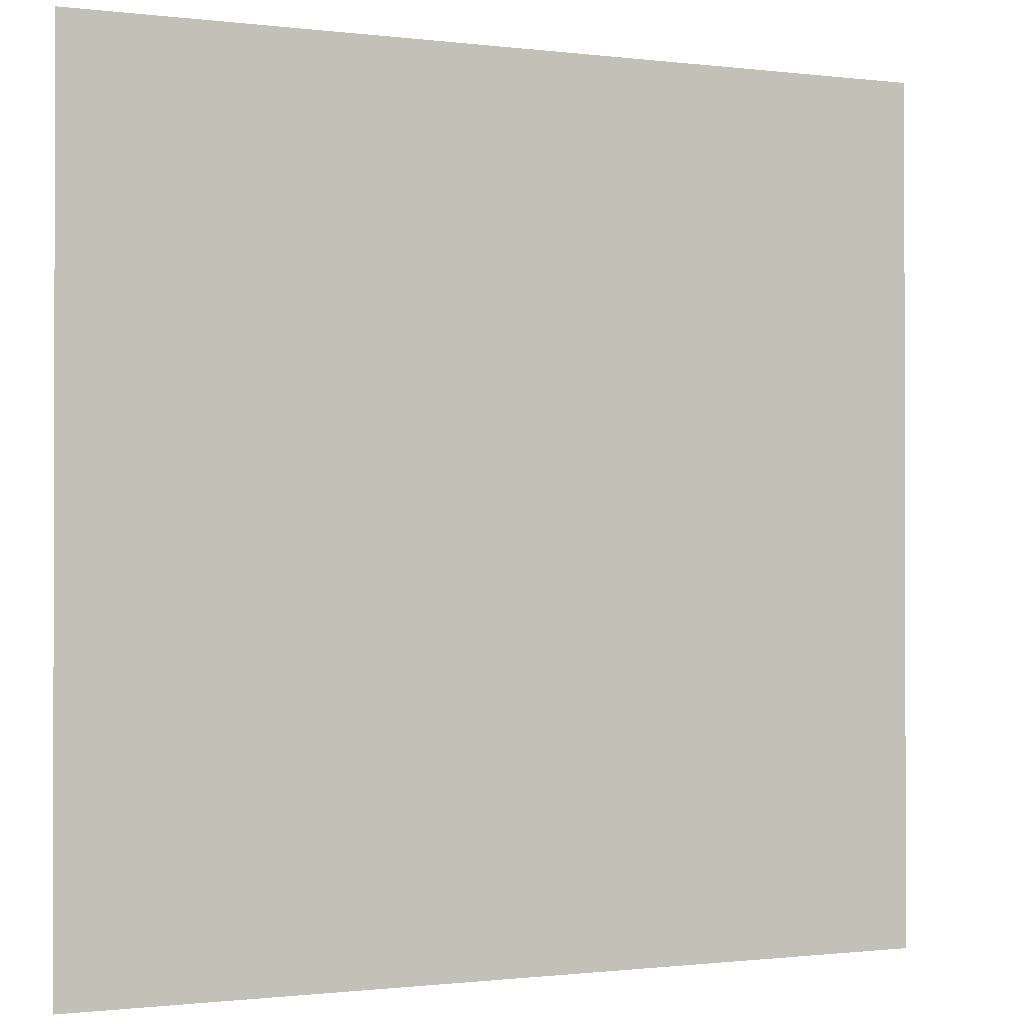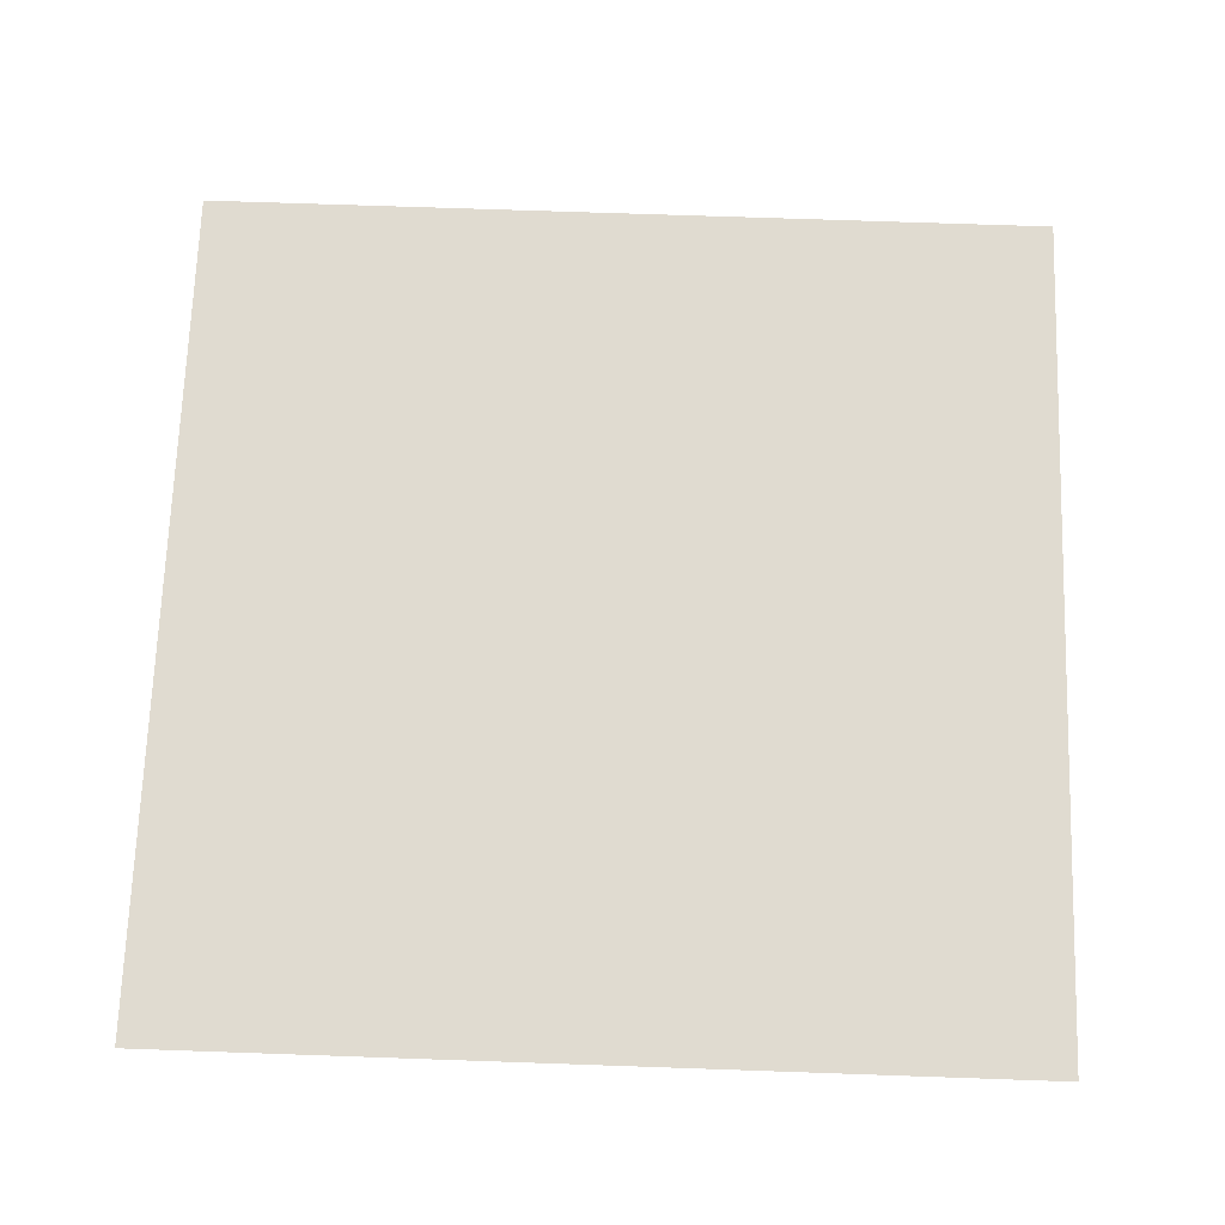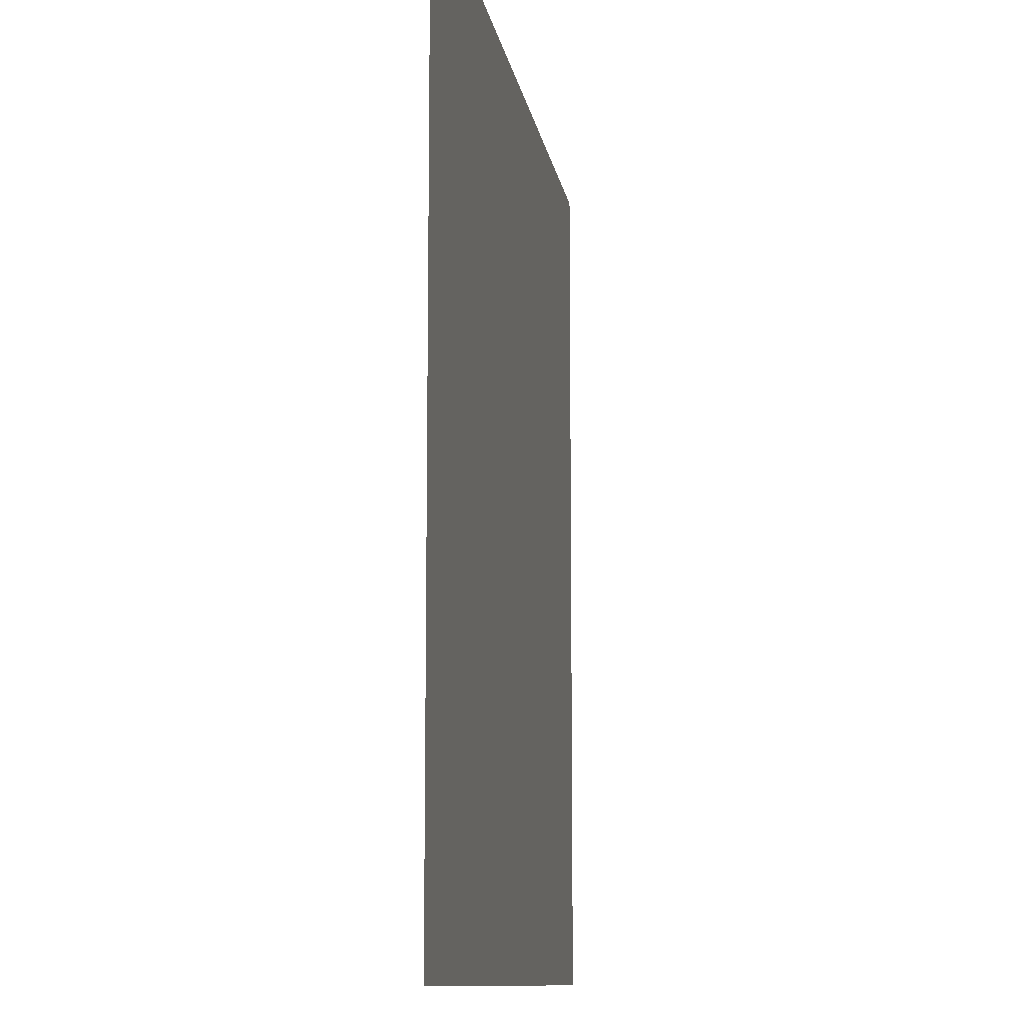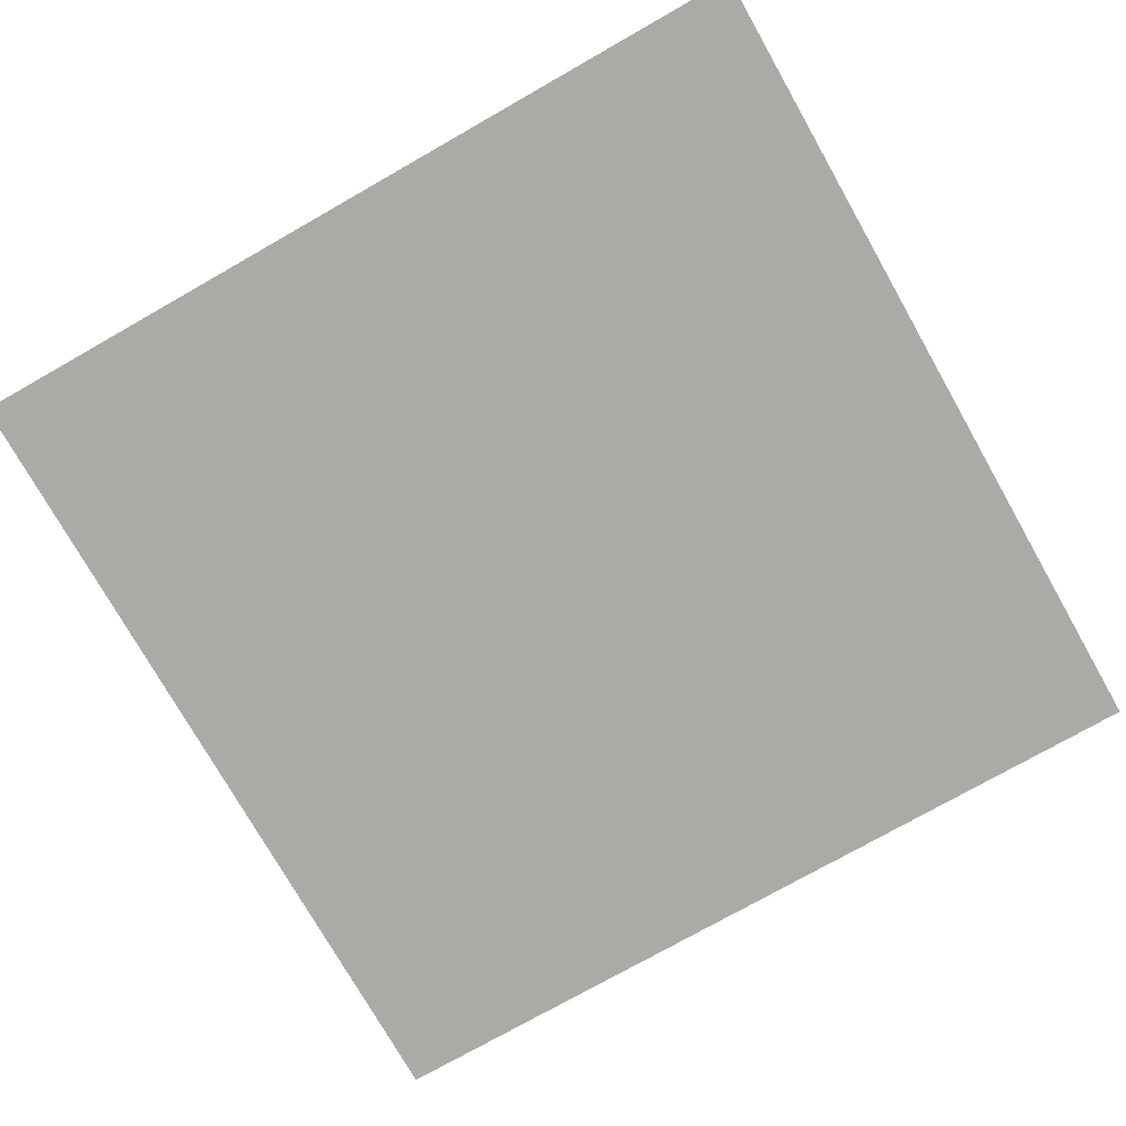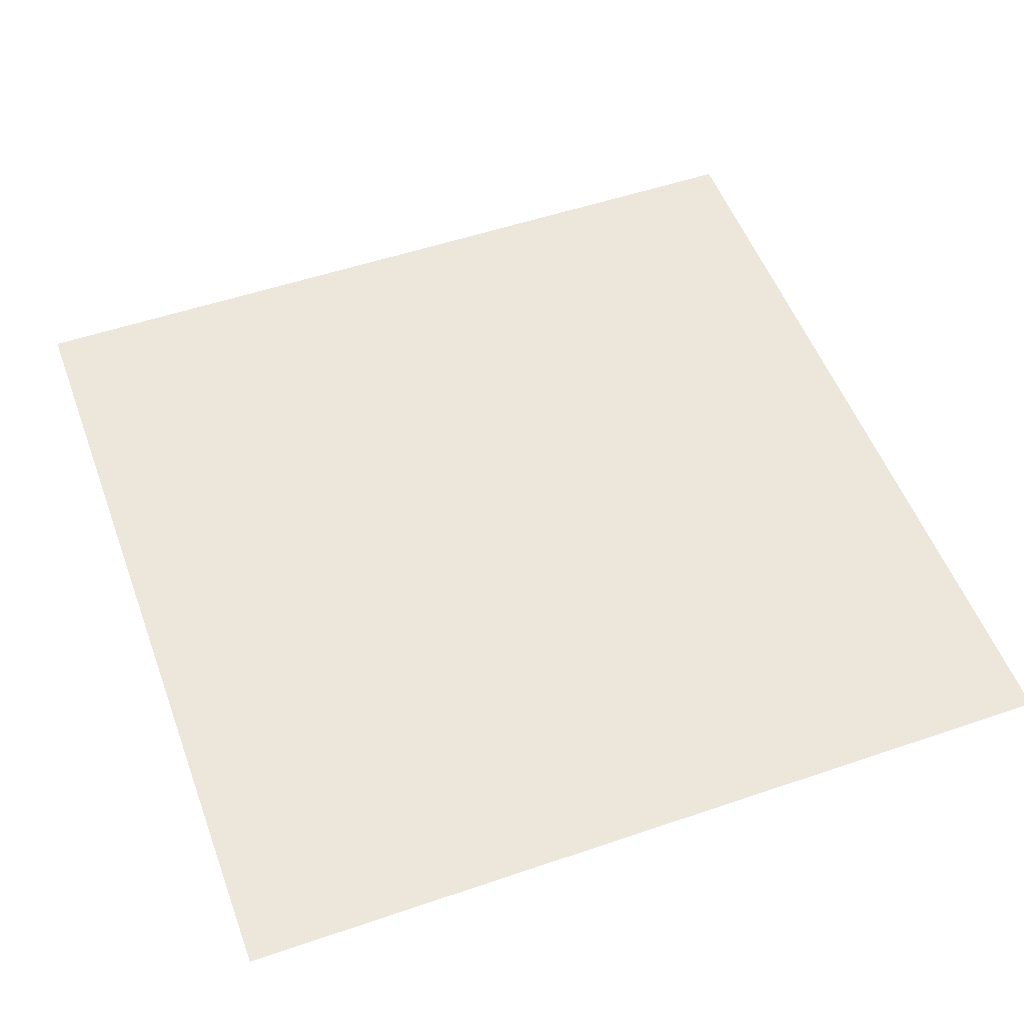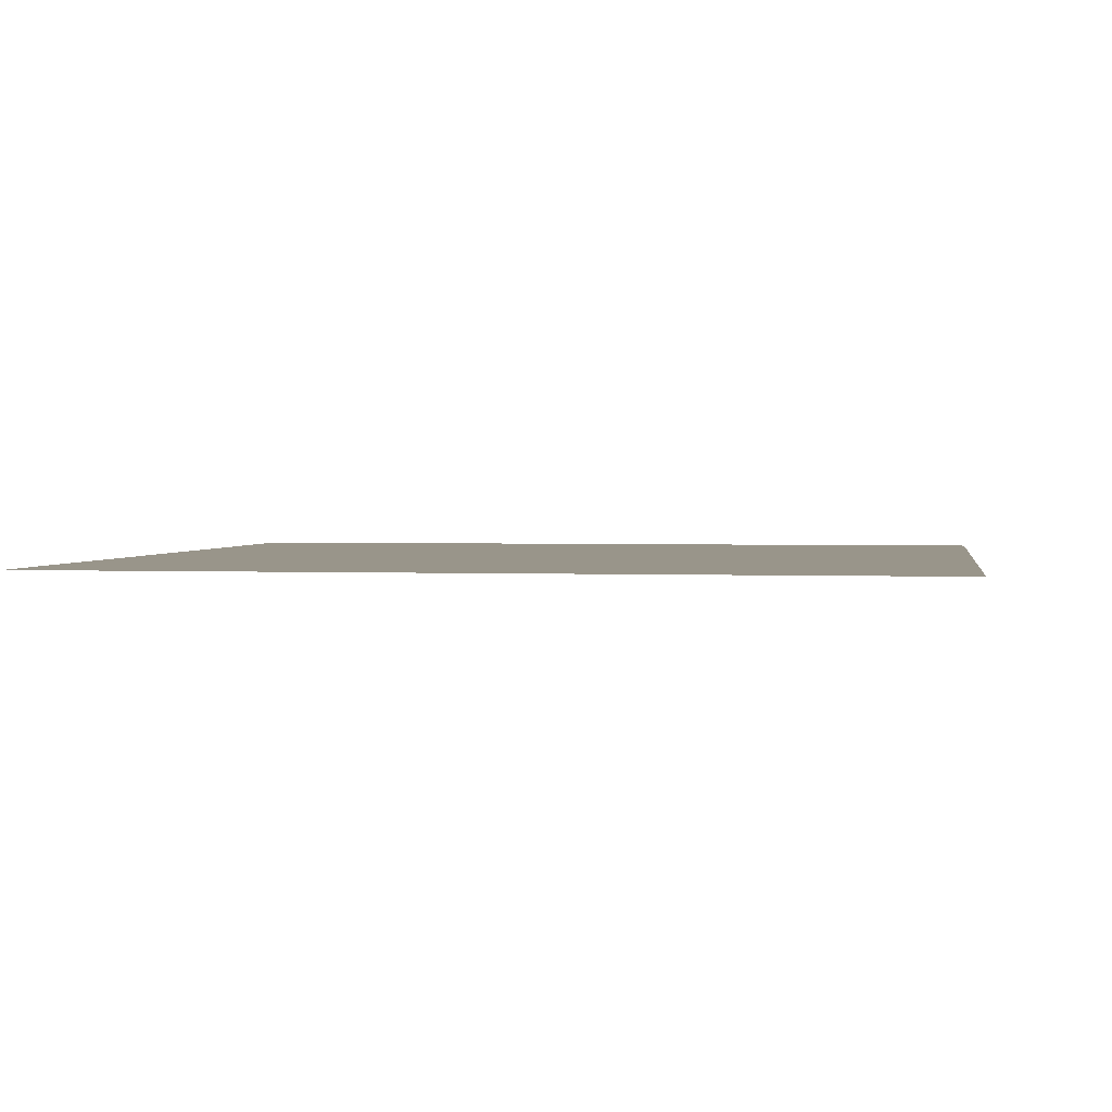
<metadata>
{"format":"obj","ext":"obj","renderer":"f3d","projection":"perspective","resolution":1024,"background":"white","views":[{"elev":-0.8,"azim":-24.7,"up":"+Y"},{"elev":69.9,"azim":-88.0,"up":"+Z"},{"elev":-10.5,"azim":-81.4,"up":"+Y"},{"elev":-75.7,"azim":29.6,"up":"+Z"},{"elev":52.8,"azim":69.9,"up":"+Z"},{"elev":2.0,"azim":-170.9,"up":"+Z"}]}
</metadata>
<code>
v -1 -1 0
v -1 1 0
v 1 -1 0
v 1 1 0
f 3 2 1
f 3 4 2

</code>
